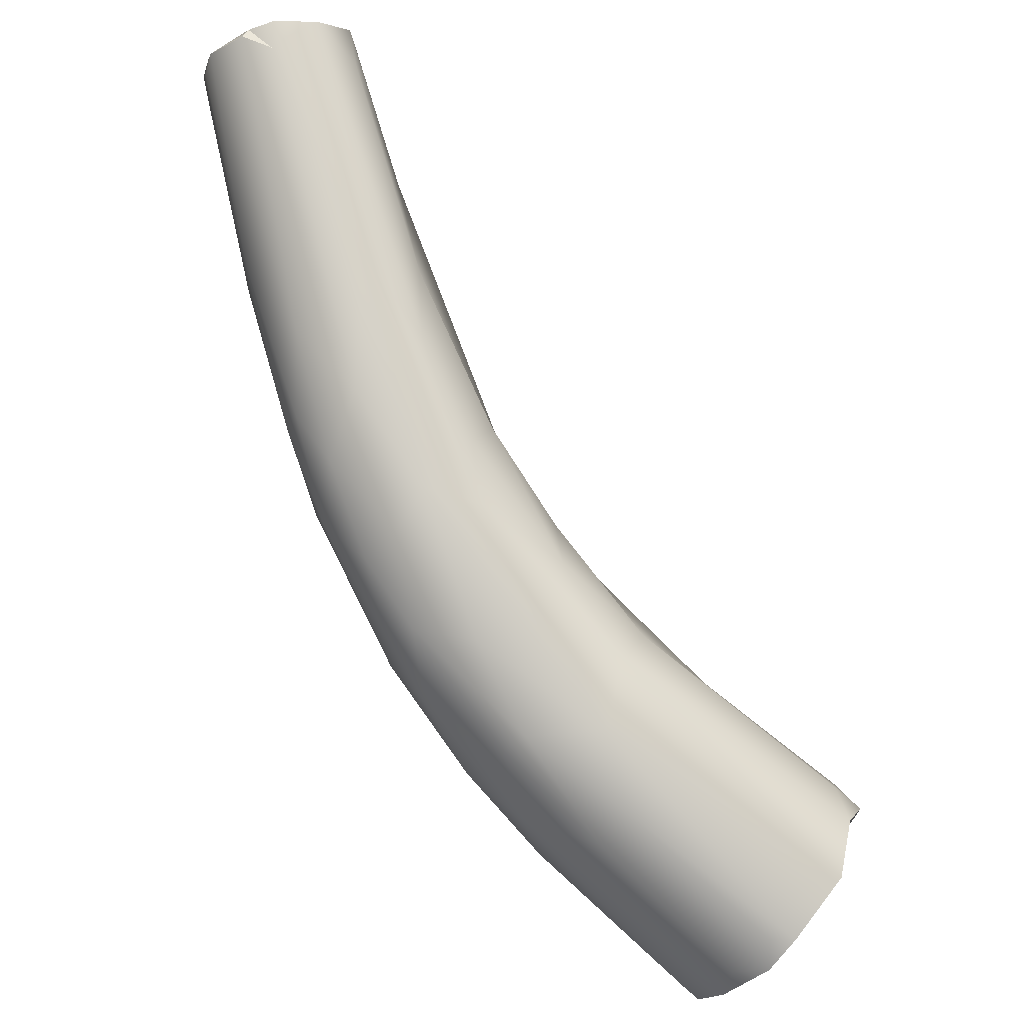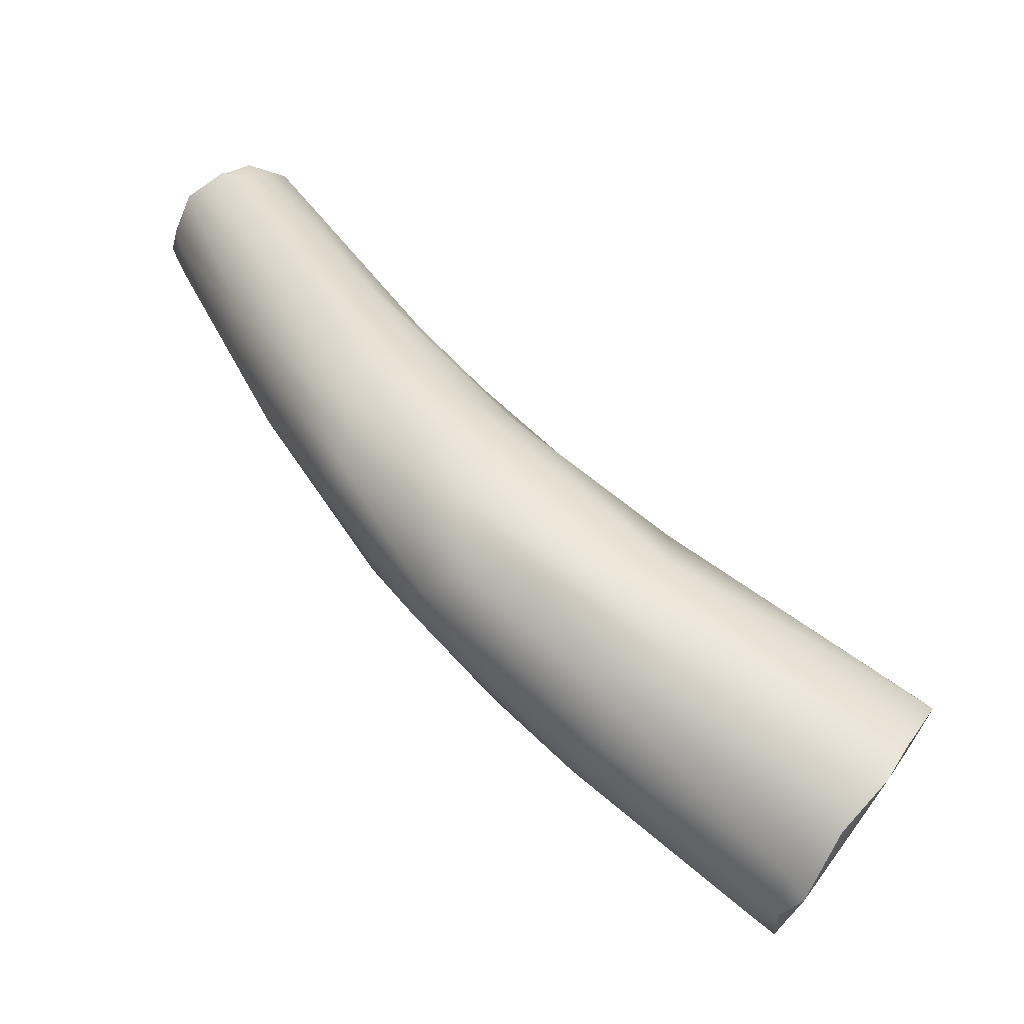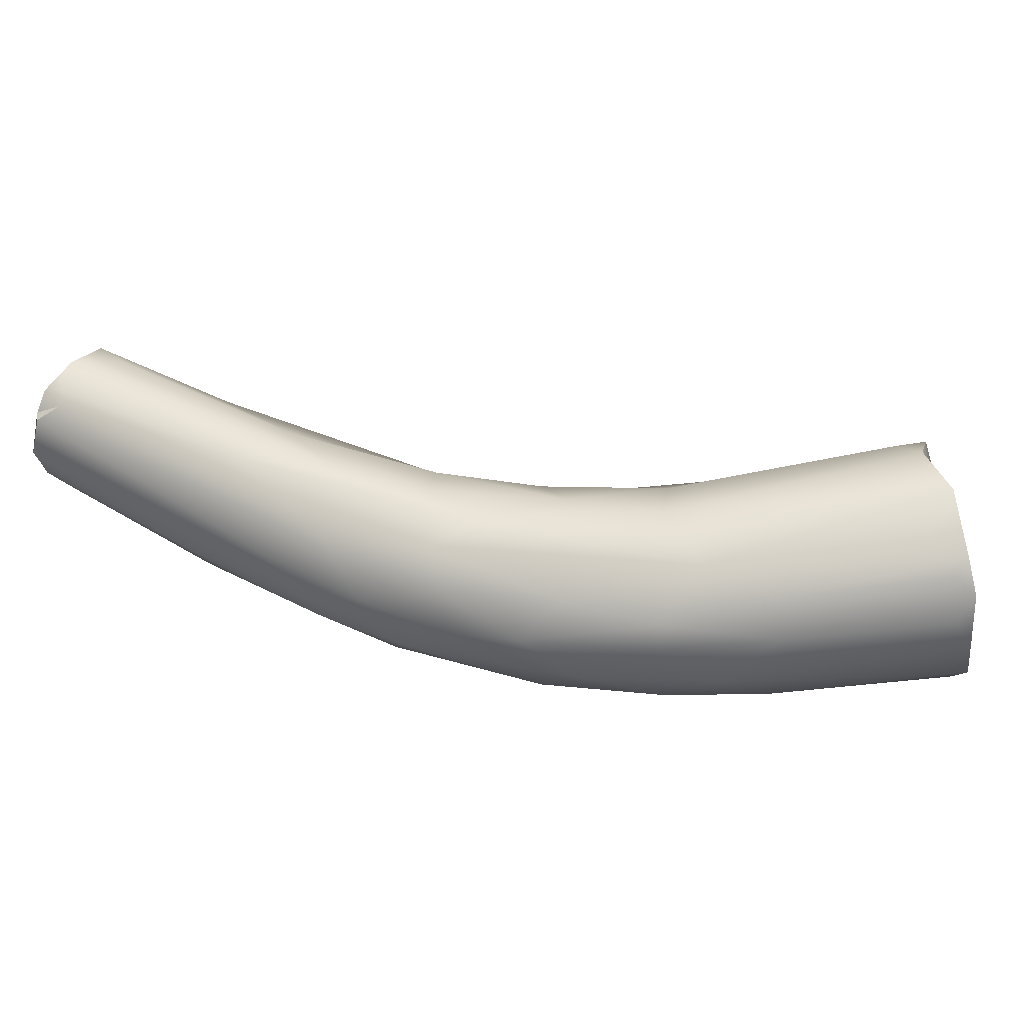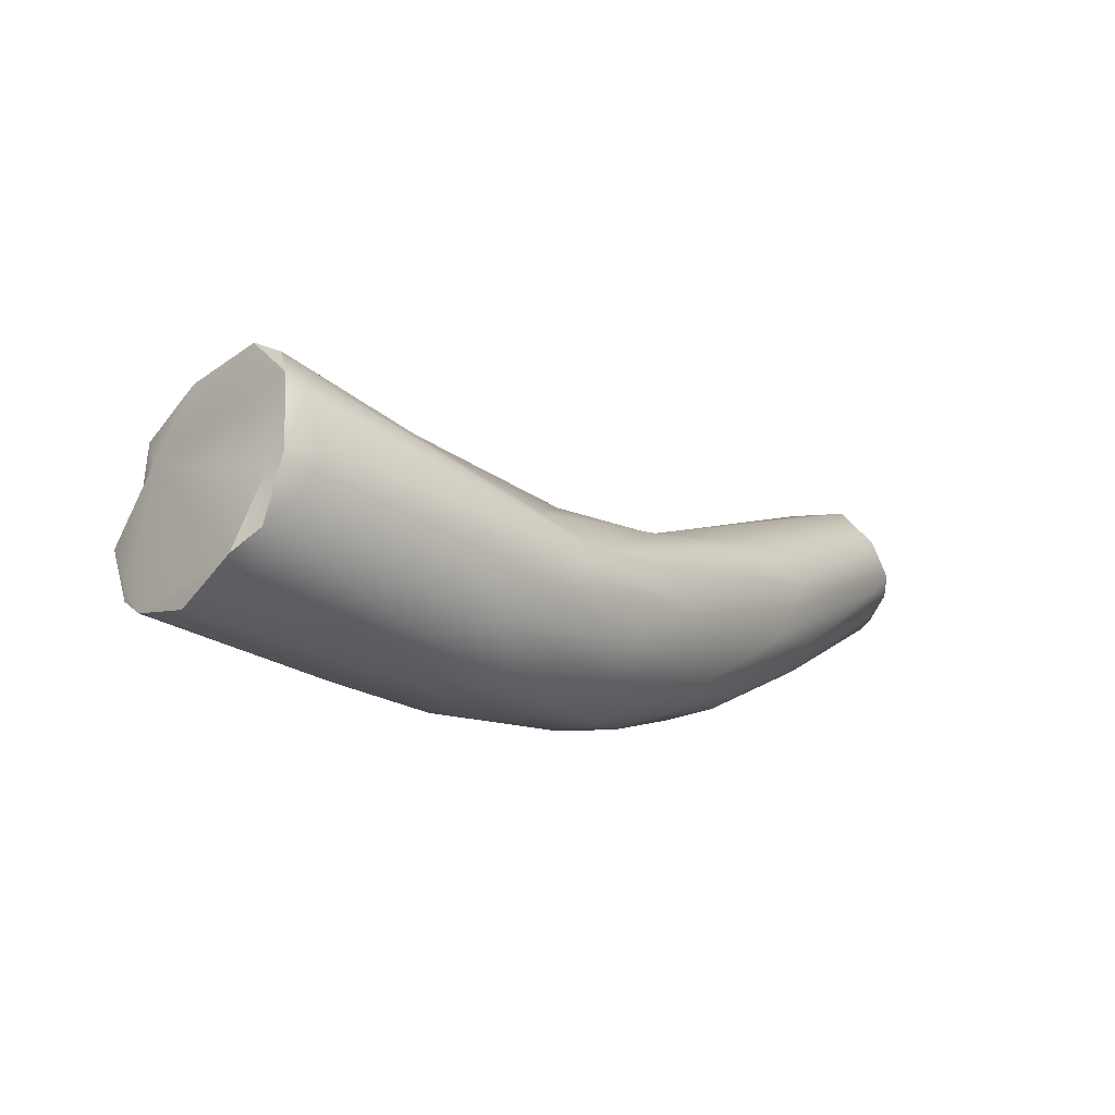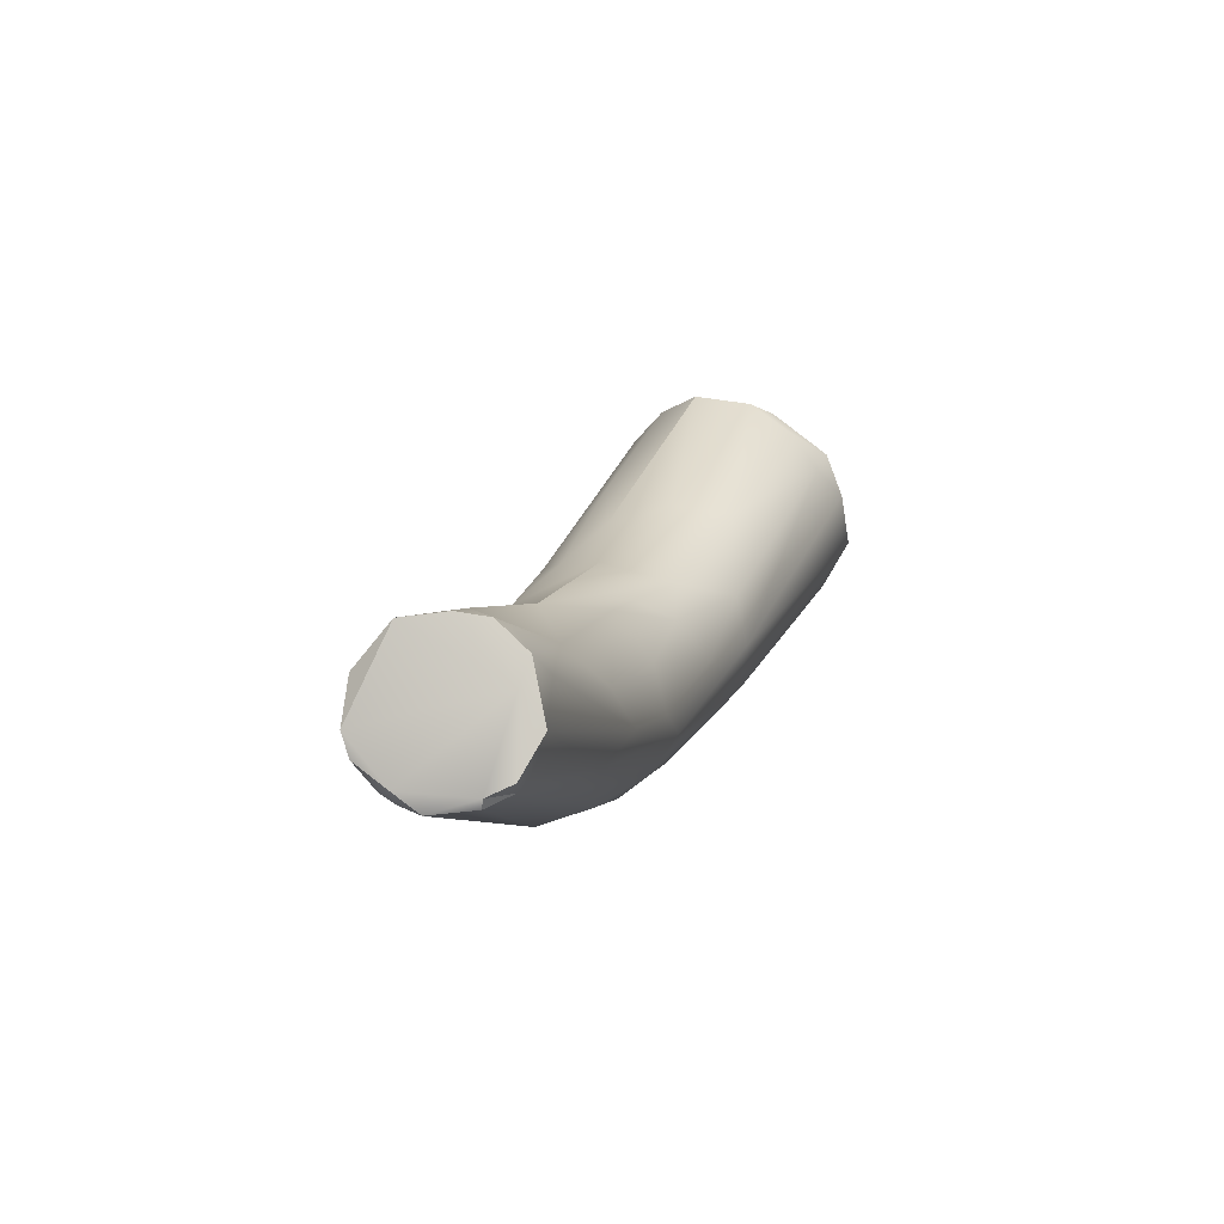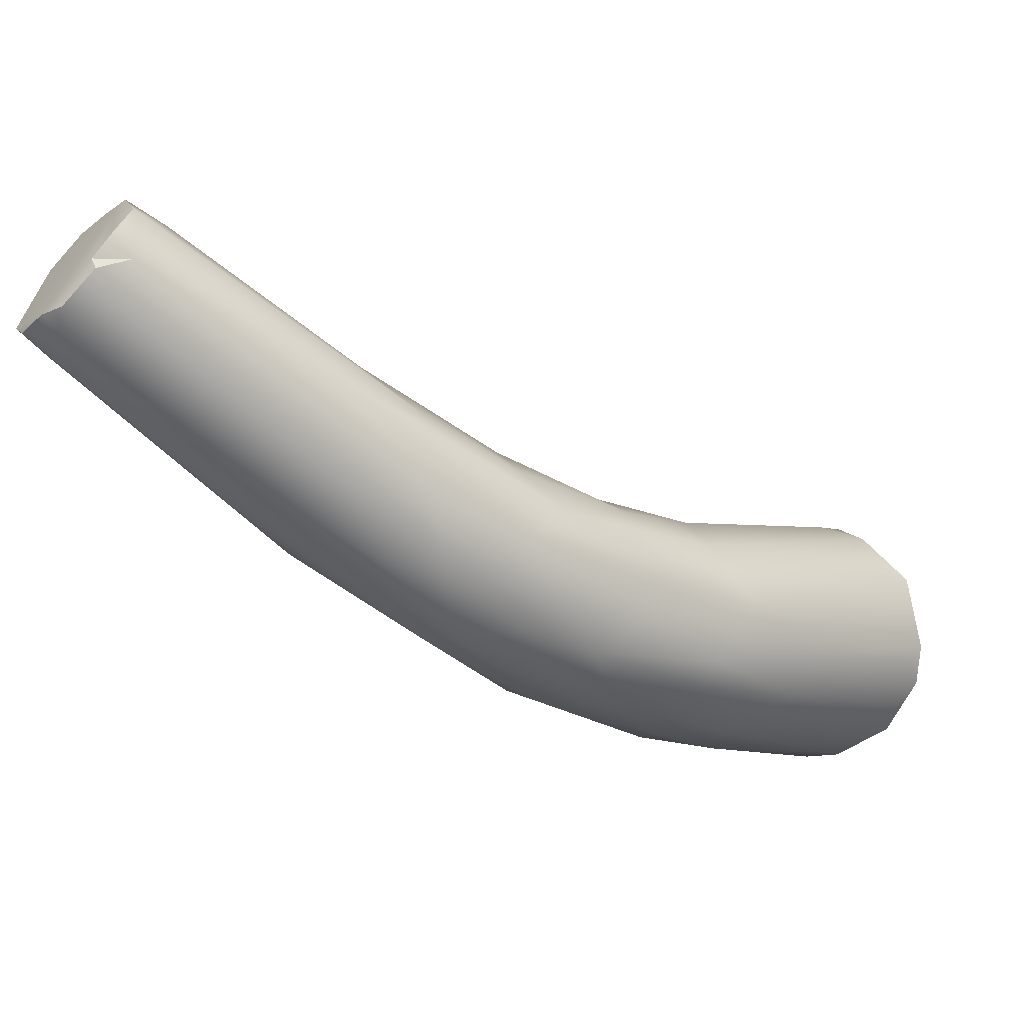
<metadata>
{"format":"obj","ext":"obj","renderer":"f3d","projection":"perspective","resolution":1024,"background":"white","views":[{"elev":38.9,"azim":30.2,"up":"+Z"},{"elev":-6.9,"azim":16.1,"up":"+Z"},{"elev":-47.0,"azim":41.5,"up":"+Y"},{"elev":-23.6,"azim":173.3,"up":"+Y"},{"elev":25.0,"azim":-31.6,"up":"+Y"},{"elev":48.4,"azim":-24.6,"up":"+Z"}]}
</metadata>
<code>
v -42.95 -105.6 1328
v -42.69 -105.3 1328
v -43.14 -105.9 1328
v -43.13 -106.1 1328
v -42.98 -106.1 1328
v -43.01 -106.3 1328
v -42.99 -106.2 1328
v -42.92 -106.3 1328
v -42.92 -106.4 1328
v -42.85 -106.4 1328
v -42.54 -106.2 1329
v -42.54 -106.3 1329
v -42.03 -107.2 1327
v -41.93 -107.3 1327
v -42.38 -105.2 1328
v -42.19 -105.3 1328
v -42.17 -105.2 1328
v -42.02 -105.4 1328
v -42.18 -105.6 1328
v -42.04 -105.4 1328
v -42.25 -106.3 1329
v -42.34 -106.1 1329
v -42.19 -106.2 1329
v -42.08 -105.8 1329
v -41.8 -105.7 1328
v -41.89 -106.7 1326
v -41.46 -106.4 1326
v -41.6 -107.4 1326
v -41.23 -106 1327
v -40.78 -108.1 1325
v -41.14 -107.9 1326
v -41.16 -107.7 1327
v -40.99 -108 1326
v -40.62 -106.6 1327
v -40.9 -107 1327
v -40.27 -106.8 1325
v -40.52 -107.7 1325
v -40.41 -106.6 1326
v -40.57 -108.3 1325
v -40.01 -108.5 1325
v -40.54 -108.2 1326
v -40.5 -107.8 1327
v -40.26 -107.2 1327
v -39.73 -107.5 1324
v -40.01 -108.1 1324
v -39.81 -108.5 1324
v -39.75 -108.7 1325
v -39.46 -108.7 1325
v -39.73 -106.8 1326
v -39.33 -106.9 1325
v -39.79 -108.4 1326
v -39.62 -107.1 1326
v -39.59 -107.5 1326
v -39.69 -108.1 1326
v -39.29 -107.8 1326
v -39.12 -107.4 1323
v -39.38 -107.9 1324
v -38.83 -108.4 1323
v -39.35 -107 1324
v -38.91 -108.7 1324
v -39.19 -106.9 1325
v -38.67 -107.1 1325
v -39.3 -108.8 1324
v -38.96 -107.2 1325
v -38.64 -107.6 1325
v -38.9 -108.6 1325
v -38.66 -108.1 1323
v -38.23 -108.7 1323
v -38.66 -107 1324
v -38.06 -106.9 1324
v -38.3 -108.9 1324
v -37.95 -107.4 1325
v -38.48 -108.9 1324
v -38.33 -108.8 1324
v -37.91 -107.9 1325
v -38.07 -107.1 1323
v -37.54 -107 1324
v -37.58 -108.9 1324
v -37.39 -108.7 1324
v -37.77 -108.4 1325
v -37.05 -107.1 1322
v -37.35 -107.8 1322
v -37.23 -107.3 1322
v -37.07 -107.8 1322
v -37.06 -107.4 1322
v -37.26 -108 1322
v -36.96 -107.9 1322
v -36.95 -108.4 1322
v -37.29 -107 1322
v -37.01 -106.8 1322
v -36.8 -106.6 1322
v -36.72 -108.5 1322
v -36.83 -108.6 1322
v -36.38 -108.8 1322
v -36.53 -106.6 1323
v -36.34 -106.7 1323
v -36.33 -108.8 1323
v -36.05 -108.7 1323
v -36.1 -108.6 1323
v -36.33 -106.8 1323
v -36 -107 1323
v -36.24 -107.1 1323
v -36.05 -107.3 1323
v -35.96 -107.4 1324
v -36.08 -108.3 1323
v -35.93 -108.3 1323
v -35.92 -108.5 1323
v -35.79 -107.9 1323
v -42.95 -105.6 1328
v -42.69 -105.3 1328
v -42.69 -105.3 1328
v -43.14 -105.9 1328
v -43.14 -105.9 1328
v -43.13 -106.1 1328
v -42.99 -106.2 1328
v -42.85 -106.4 1328
v -42.54 -106.2 1329
v -42.54 -106.2 1329
v -42.54 -106.3 1329
v -42.54 -106.3 1329
v -42.38 -105.2 1328
v -42.17 -105.2 1328
v -42.04 -105.4 1328
v -42.25 -106.3 1329
v -42.34 -106.1 1329
v -42.08 -105.8 1329
v -40.41 -106.6 1326
v -37.05 -107.1 1322
v -37.05 -107.1 1322
v -37.07 -107.8 1322
v -37.06 -107.4 1322
v -36.95 -108.4 1322
v -37.01 -106.8 1322
v -36.8 -106.6 1322
v -36.8 -106.6 1322
v -36.8 -106.6 1322
v -36.8 -106.6 1322
v -36.72 -108.5 1322
v -36.72 -108.5 1322
v -36.38 -108.8 1322
v -36.53 -106.6 1323
v -36.34 -106.7 1323
v -36.34 -106.7 1323
v -36.05 -108.7 1323
v -36 -107 1323
v -35.96 -107.4 1324
v -35.92 -108.5 1323
v -35.79 -107.9 1323
g grp1
f 1 2 27
f 110 109 3
f 1 26 112
f 112 26 5
f 26 1 27
f 4 13 8
f 13 14 8
f 14 6 8
f 111 19 15
f 5 4 112
f 113 114 7
f 111 113 19
f 19 113 7
f 115 4 6
f 4 8 6
f 6 9 115
f 10 115 9
f 11 19 7
f 116 11 7
f 14 10 9
f 6 14 9
f 11 116 12
f 117 21 22
f 119 124 118
f 5 13 4
f 38 27 2
f 16 38 2
f 14 32 10
f 120 10 32
f 2 121 16
f 121 17 16
f 122 15 19
f 20 18 17
f 17 18 29
f 18 20 29
f 29 16 17
f 29 20 25
f 123 122 19
f 24 123 19
f 20 126 25
f 125 19 11
f 19 125 24
f 126 22 23
f 23 22 21
f 126 23 35
f 35 23 21
f 5 26 28
f 5 28 13
f 33 14 31
f 13 31 14
f 29 127 16
f 33 32 14
f 42 120 32
f 25 126 43
f 35 21 42
f 120 42 21
f 26 37 28
f 26 27 44
f 38 36 27
f 28 30 13
f 30 31 13
f 31 30 39
f 39 33 31
f 39 41 33
f 41 39 40
f 29 49 127
f 41 32 33
f 34 29 25
f 43 34 25
f 35 43 126
f 26 44 37
f 37 44 57
f 45 37 57
f 56 44 36
f 45 28 37
f 45 30 28
f 39 30 46
f 45 46 30
f 46 47 39
f 39 47 40
f 27 36 44
f 51 41 40
f 48 51 40
f 52 34 53
f 34 49 29
f 43 35 55
f 55 53 43
f 32 41 42
f 42 41 51
f 54 42 51
f 35 42 54
f 53 34 43
f 46 63 47
f 59 56 36
f 38 61 36
f 61 59 36
f 47 48 40
f 49 34 52
f 49 50 127
f 50 49 64
f 49 52 64
f 51 66 54
f 54 80 55
f 80 54 66
f 55 35 54
f 57 67 45
f 58 45 67
f 60 58 68
f 69 59 61
f 70 69 61
f 76 56 59
f 45 58 46
f 46 58 60
f 46 60 63
f 60 71 63
f 62 61 127
f 50 62 127
f 70 61 62
f 63 48 47
f 51 48 66
f 63 71 73
f 48 63 73
f 62 50 64
f 65 52 53
f 55 65 53
f 65 64 52
f 72 64 65
f 64 72 62
f 44 82 57
f 76 59 69
f 91 76 69
f 134 69 70
f 57 82 67
f 71 60 68
f 78 73 71
f 62 77 70
f 72 77 62
f 73 74 48
f 74 66 48
f 74 80 66
f 78 74 73
f 79 74 78
f 79 80 74
f 75 55 80
f 65 55 75
f 82 44 83
f 86 58 67
f 86 67 82
f 68 88 93
f 58 86 88
f 68 93 71
f 78 71 94
f 71 93 94
f 72 65 75
f 102 77 72
f 102 72 75
f 75 80 108
f 108 104 75
f 89 90 81
f 83 89 81
f 81 85 83
f 83 84 82
f 84 83 85
f 84 86 82
f 88 86 84
f 132 130 87
f 132 87 92
f 91 90 76
f 83 44 89
f 89 56 76
f 89 44 56
f 90 89 76
f 128 103 131
f 129 133 135
f 131 103 87
f 130 131 87
f 88 68 58
f 95 134 70
f 97 78 94
f 80 79 107
f 105 80 107
f 78 98 79
f 98 99 79
f 103 128 136
f 88 138 93
f 87 103 139
f 138 94 93
f 139 103 144
f 139 144 140
f 98 97 94
f 96 103 136
f 137 141 142
f 70 77 95
f 77 100 95
f 143 95 100
f 103 106 144
f 98 107 99
f 107 79 99
f 98 78 97
f 77 102 100
f 100 101 143
f 103 96 145
f 101 100 102
f 101 102 104
f 145 146 103
f 75 104 102
f 103 146 148
f 105 108 80
f 108 105 107
f 106 147 144
f 106 148 147
f 106 103 148

</code>
